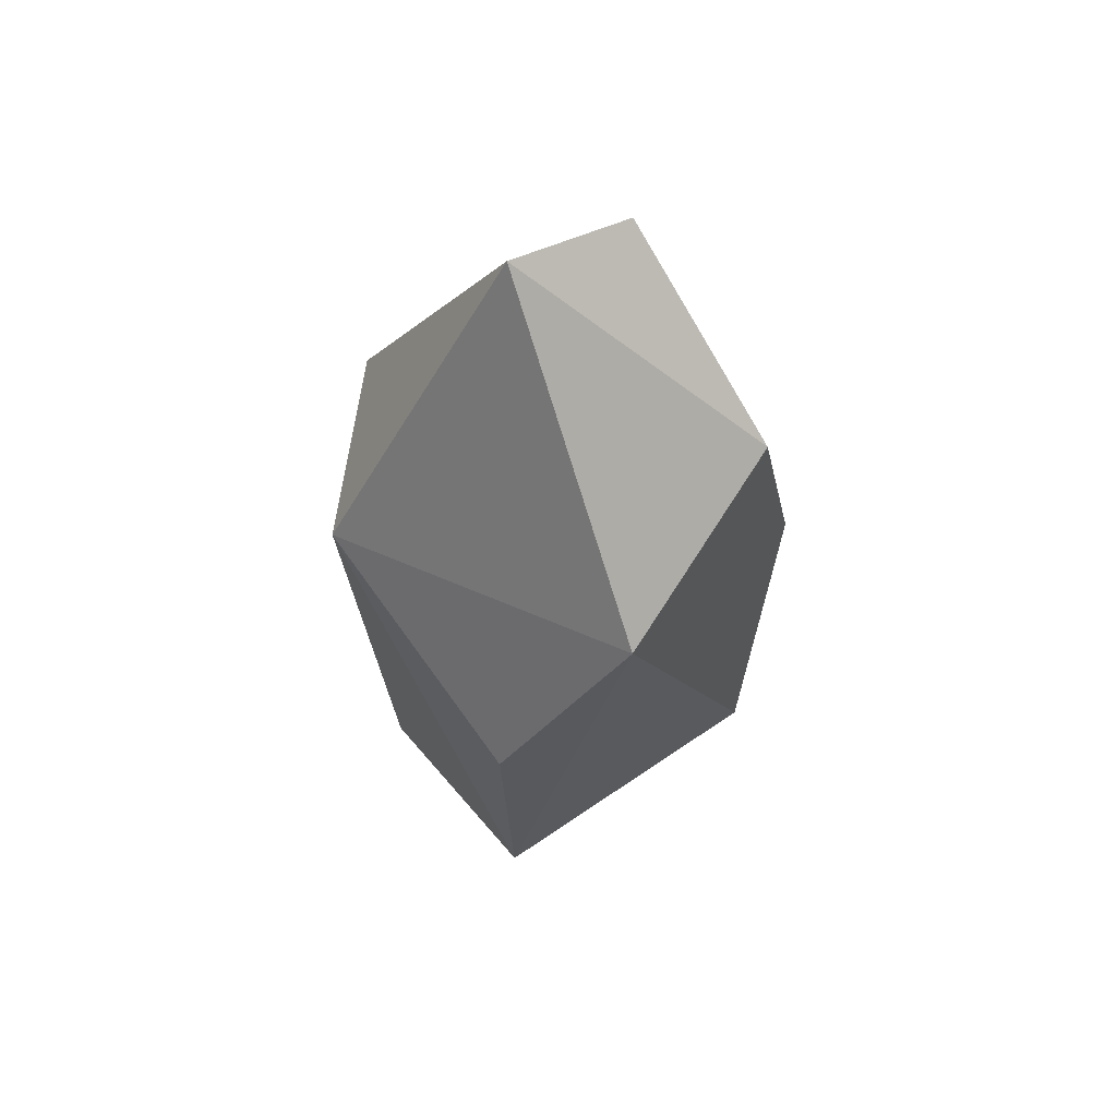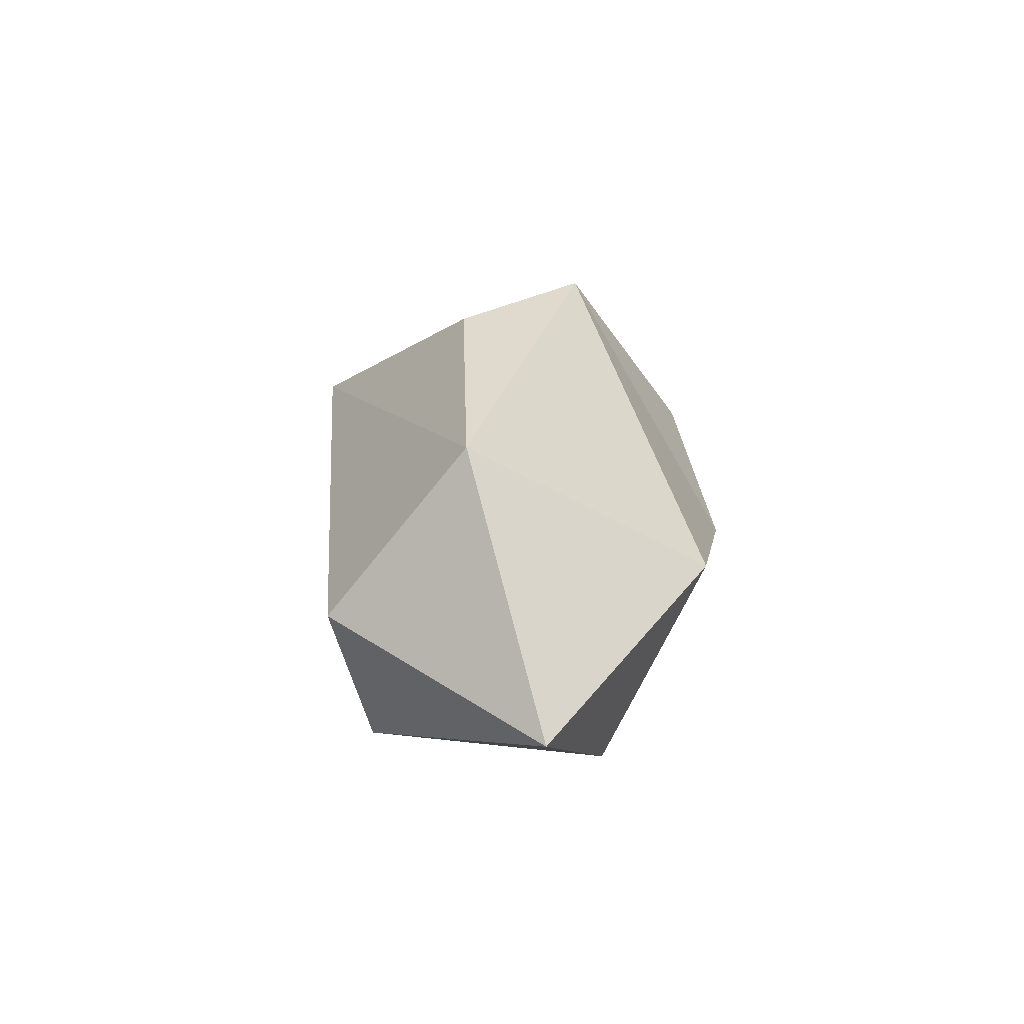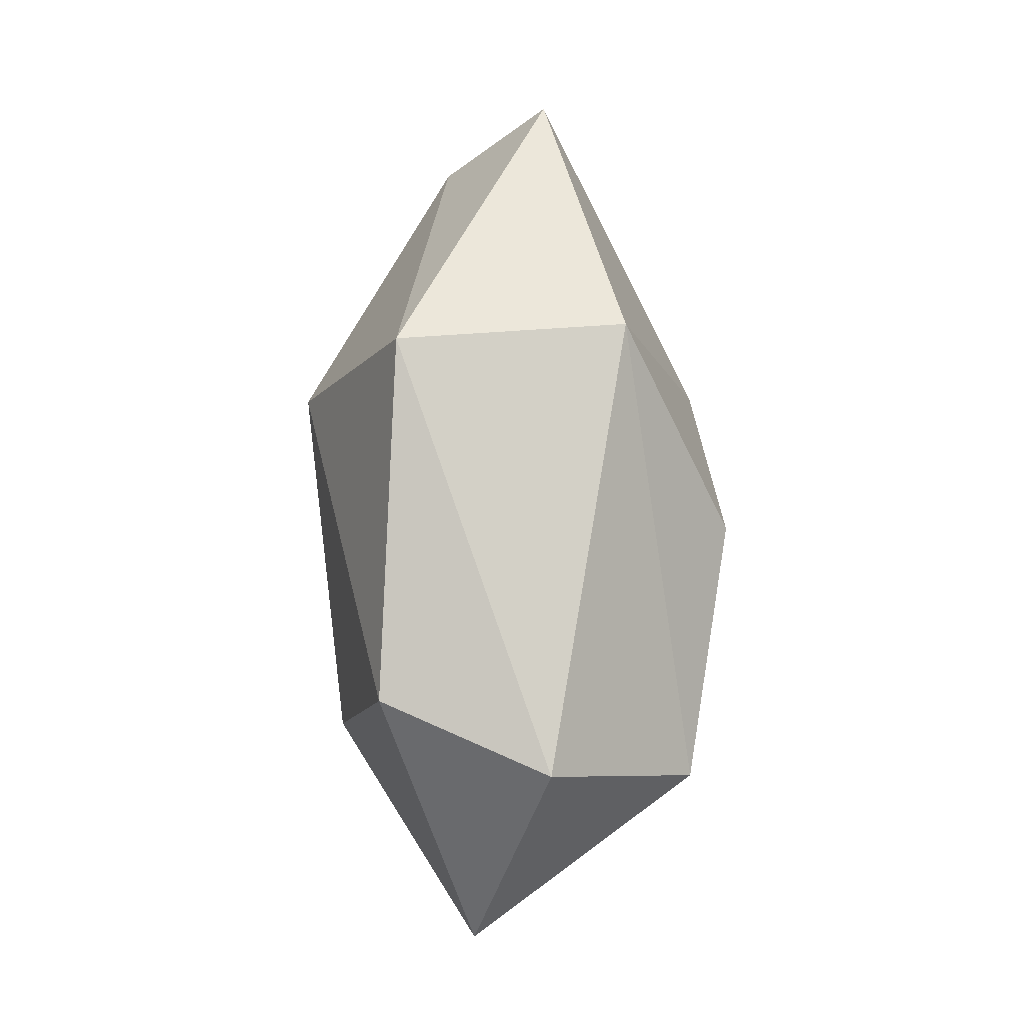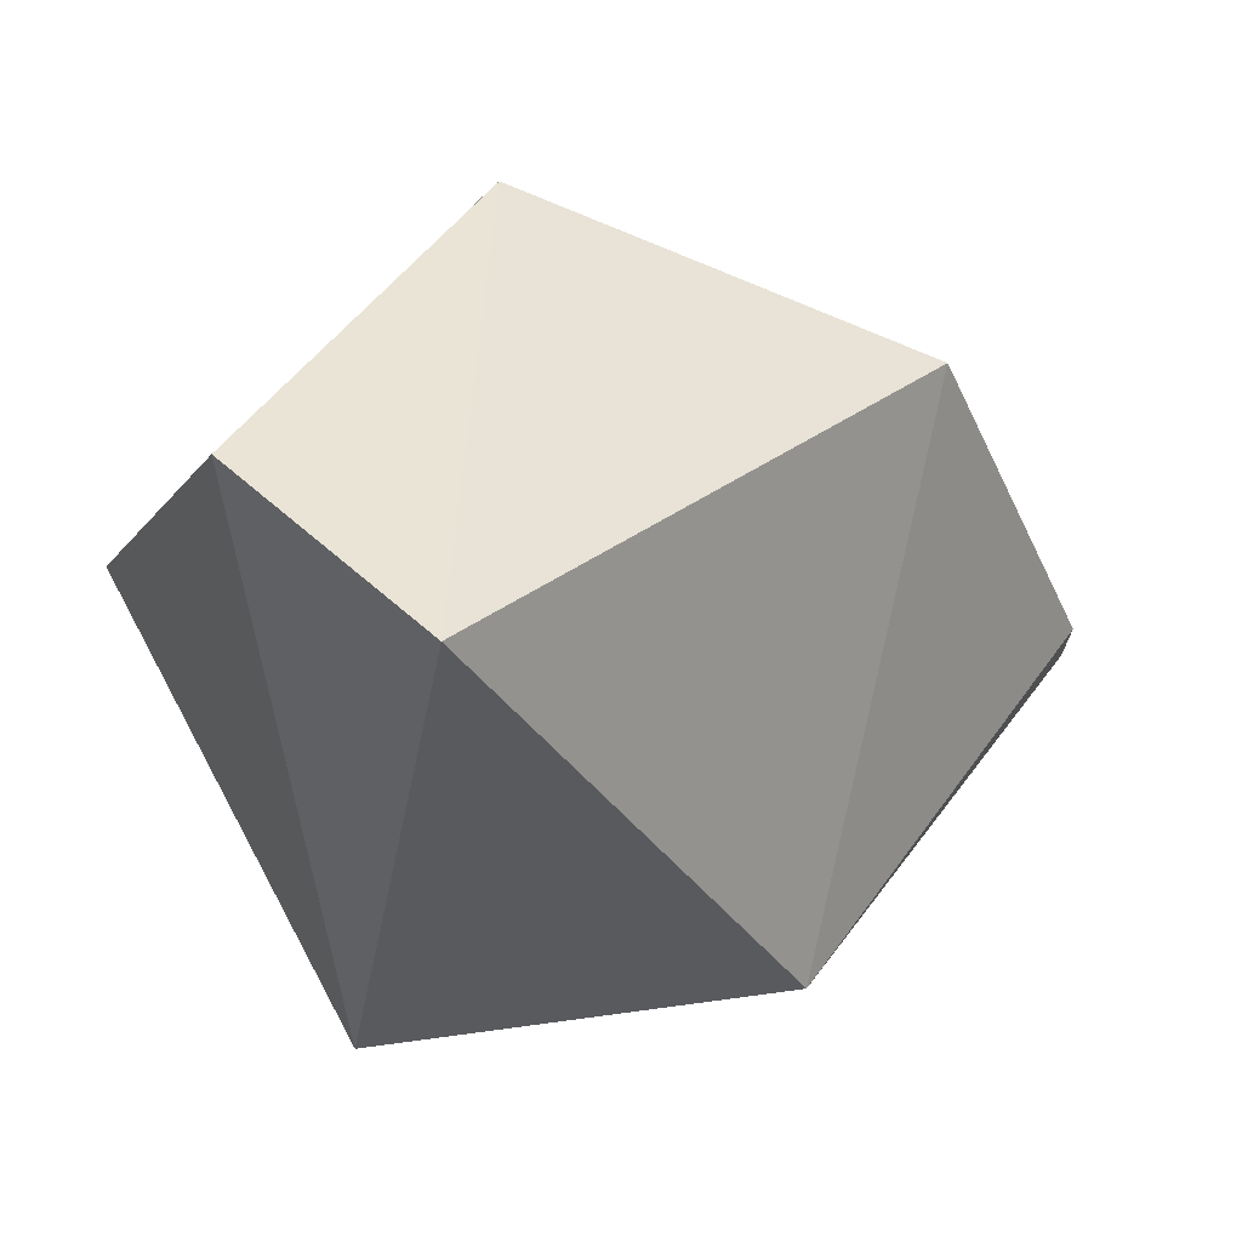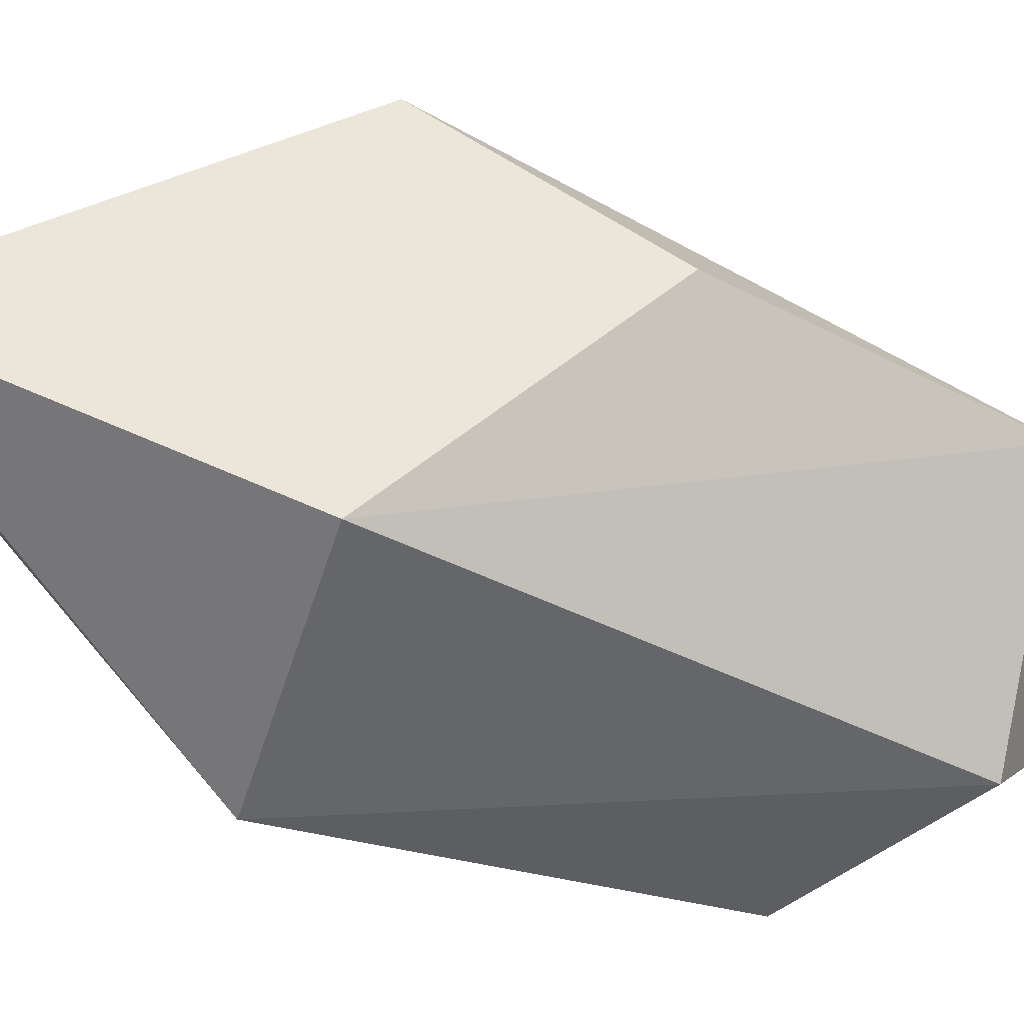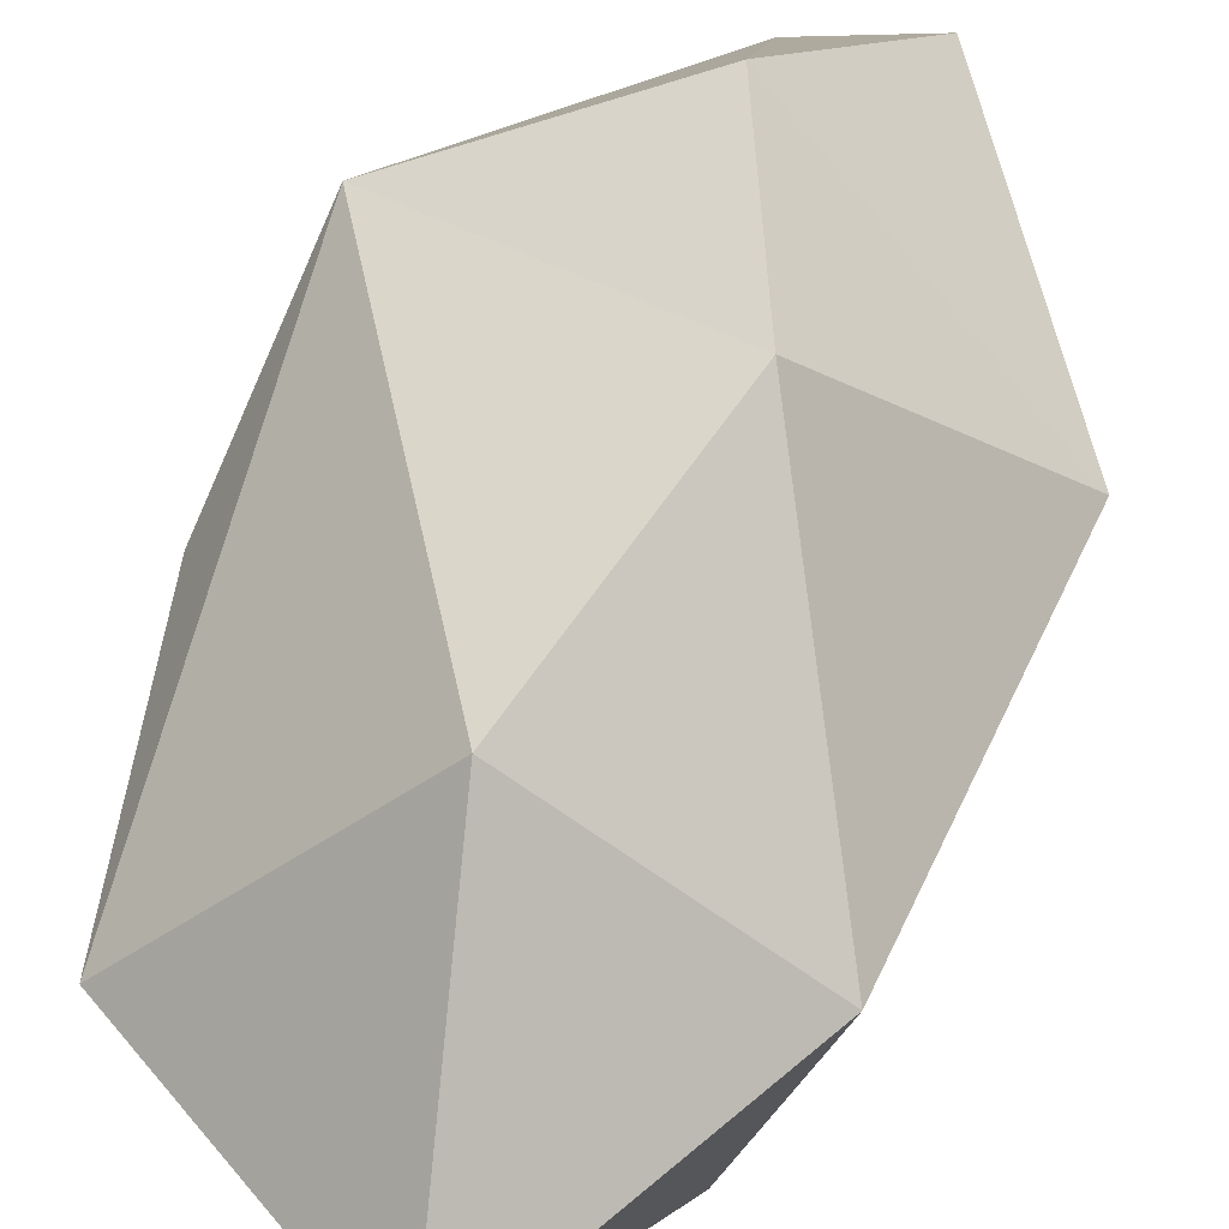
<metadata>
{"format":"obj","ext":"obj","renderer":"f3d","projection":"perspective","resolution":1024,"background":"white","views":[{"elev":53.7,"azim":-77.6,"up":"+Y"},{"elev":-67.4,"azim":-79.0,"up":"+Y"},{"elev":-11.7,"azim":-175.8,"up":"+Y"},{"elev":-3.4,"azim":-165.9,"up":"+Z"},{"elev":-45.2,"azim":-112.2,"up":"+Z"},{"elev":54.7,"azim":17.0,"up":"+Z"}]}
</metadata>
<code>
o Icosphere_Icosphere.001
v -0.1068 -0.6076 -0.3287
v 0.001642 0.4542 0.4051
v -0.2652 0.313 -0.3618
v 0.2002 0.2731 -0.4258
v 0.4669 0.2731 0.05876
v -0.08088 0.9197 -0.05876
v 0.08088 -0.9197 0.05876
v -0.001642 -0.4542 0.4051
v 0.3847 -0.4541 0.1267
v -0.386 -0.5821 -0
v 0.2394 -0.4541 -0.3267
v 0.1464 0.04646 0.4507
v -0.4039 0.3093 0.2365
v -0.4739 -0.04646 -0
v 0.1538 0.8303 0.1118
f 7 10 1
f 1 10 3
f 9 5 12
f 8 12 13
f 1 3 4
f 11 4 5
f 2 5 15
f 13 2 6
f 3 13 6
f 4 3 6
f 5 4 15
f 15 4 6
f 6 2 15
f 14 13 3
f 13 12 2
f 12 5 2
f 11 1 4
f 3 10 14
f 14 10 13
f 10 8 13
f 8 9 12
f 9 11 5
f 7 1 11
f 7 8 10
f 9 7 11
f 7 9 8

</code>
